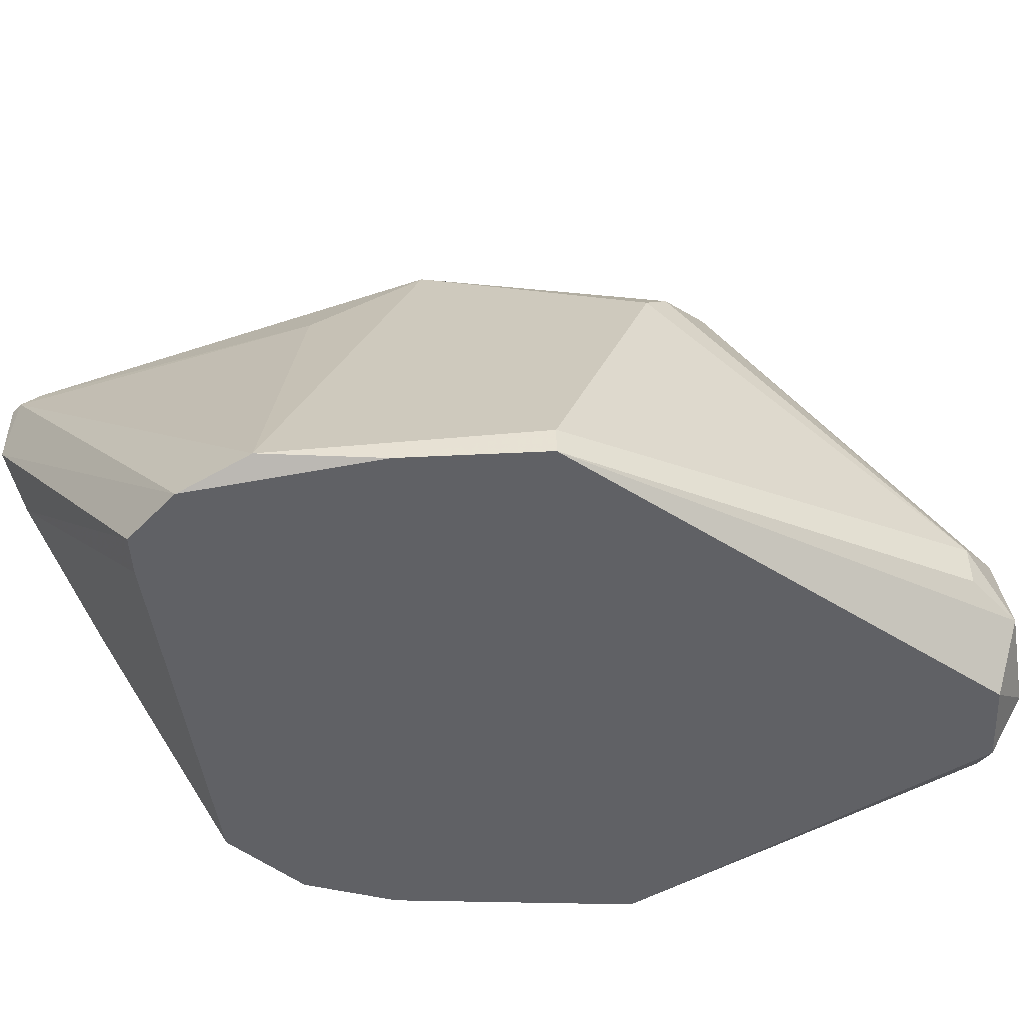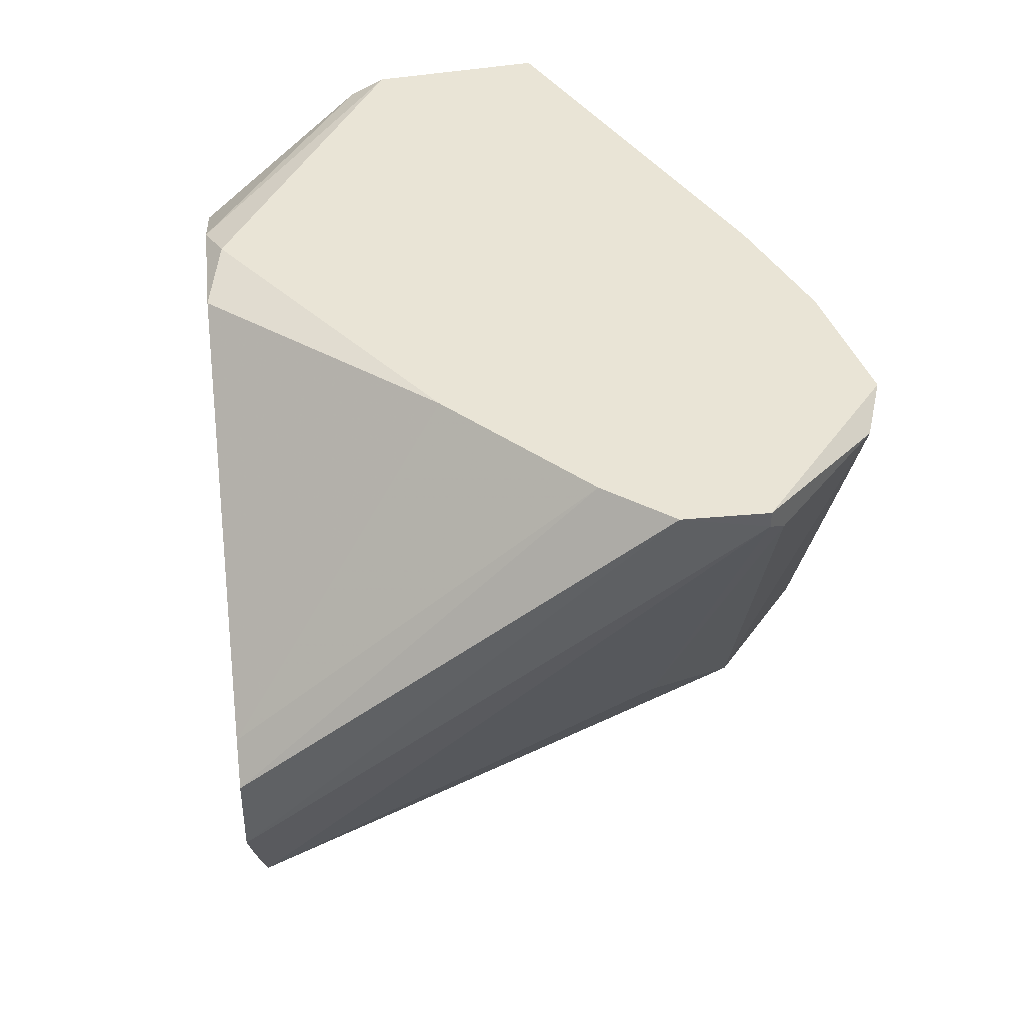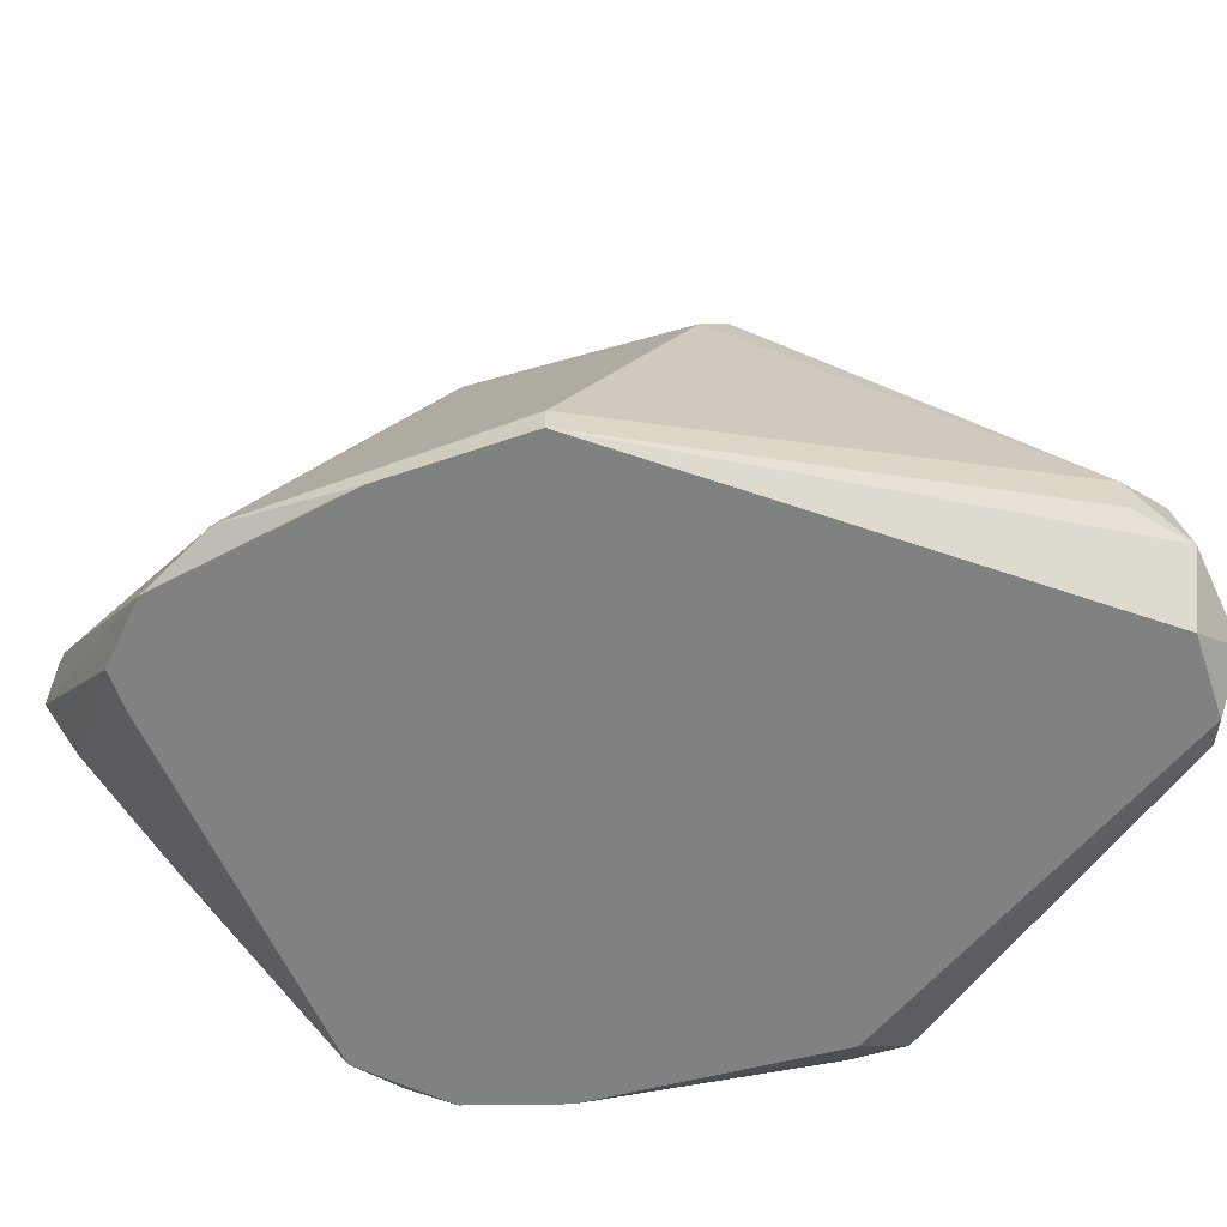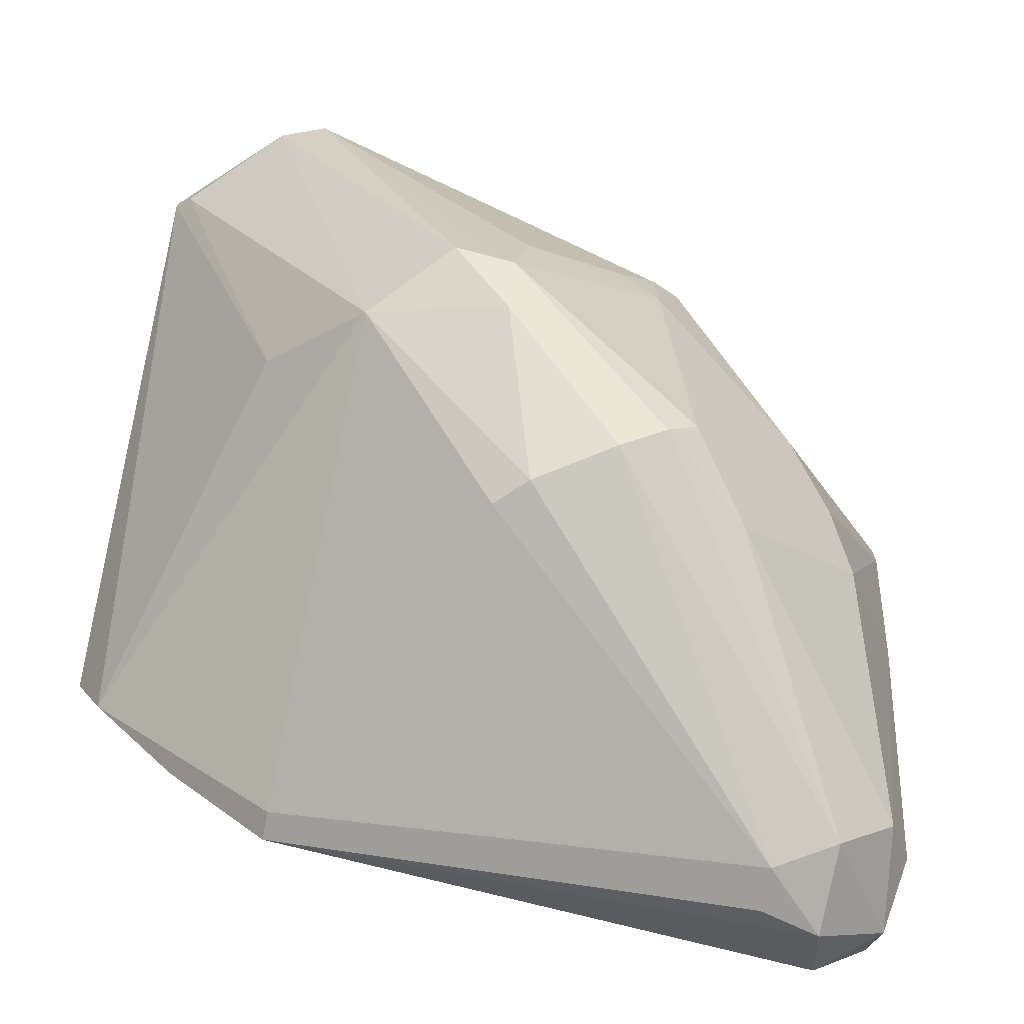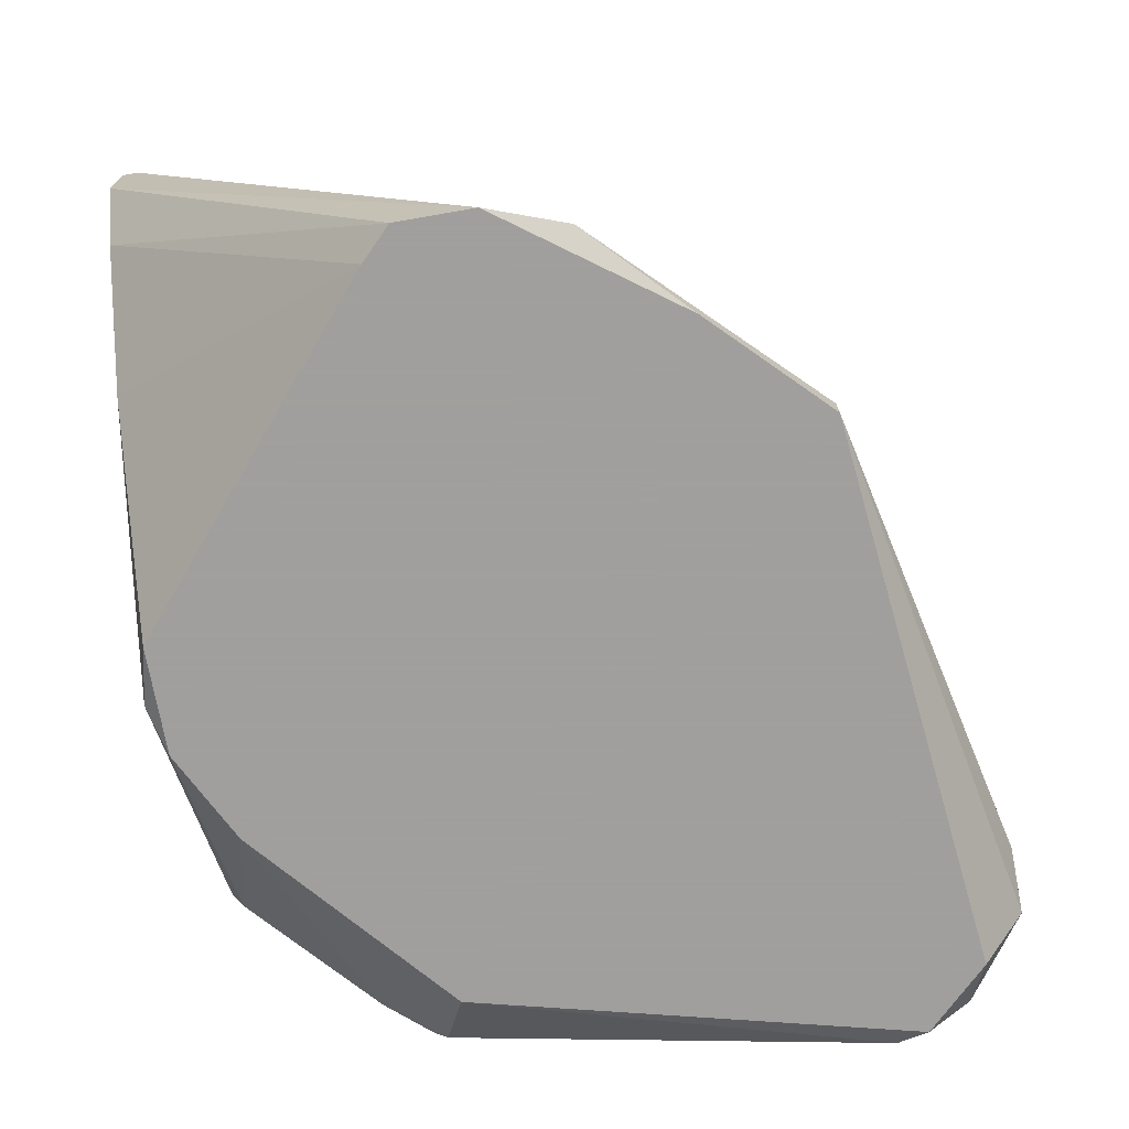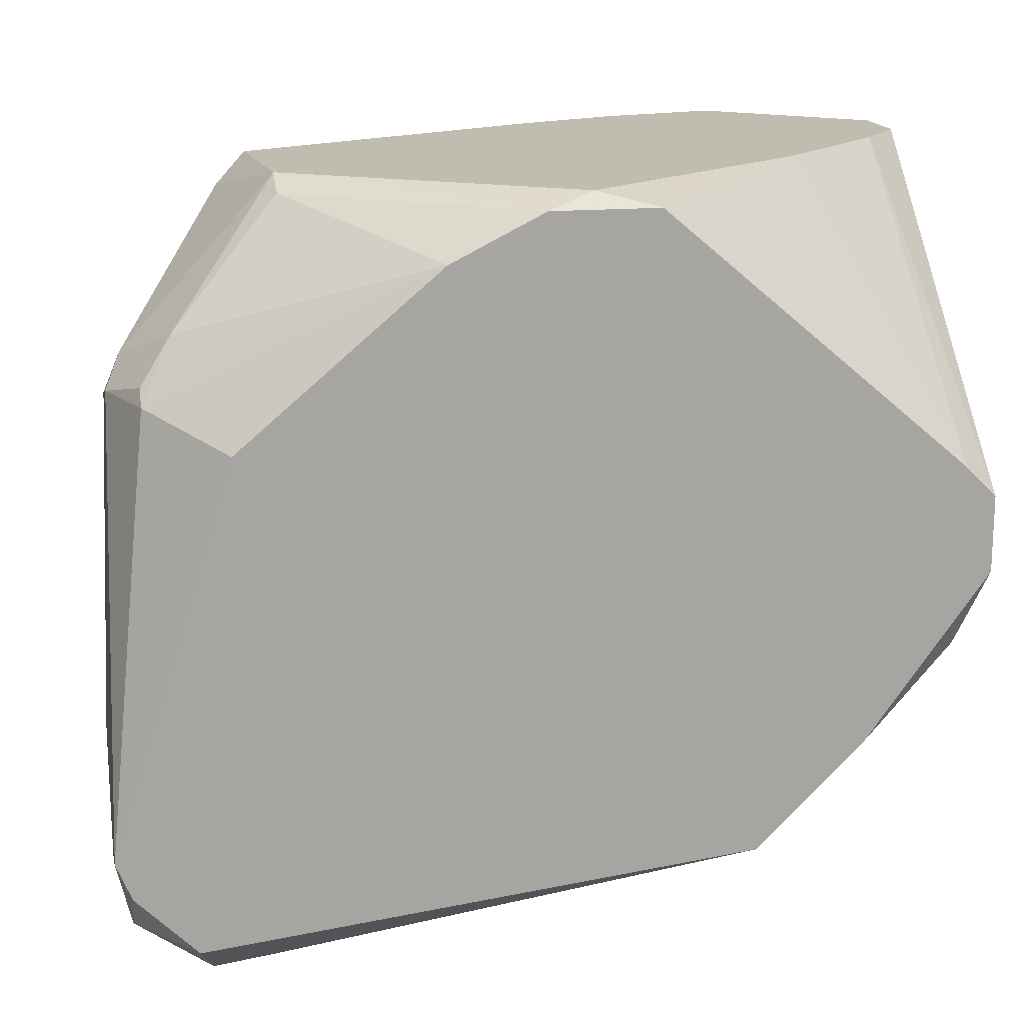
<metadata>
{"format":"obj","ext":"obj","renderer":"f3d","projection":"perspective","resolution":1024,"background":"white","views":[{"elev":-48.4,"azim":-41.8,"up":"+Z"},{"elev":42.7,"azim":-96.1,"up":"+Y"},{"elev":-60.3,"azim":-25.7,"up":"+Z"},{"elev":-71.0,"azim":-11.6,"up":"+Y"},{"elev":-71.5,"azim":-80.1,"up":"+Z"},{"elev":16.4,"azim":169.1,"up":"+Y"}]}
</metadata>
<code>
v 0.01113 0.002669 0.03673
v 0.01113 -0.03171 0.02986
v 0.0414 0.009549 0.00511
v 0.0414 -0.03721 0.002357
v 0.03177 0.02193 0.01748
v 0.01801 -0.02621 0.03124
v 0.01801 0.009543 0.03398
v -0.03286 -0.002831 -0.0114
v -0.03286 0.02193 0.03124
v -0.03286 -0.009705 -0.0114
v 0.001516 -0.005585 0.03949
v 0.001516 -0.03308 0.02298
v 0.004263 -0.03308 0.02574
v -0.00536 -0.01245 0.03949
v -0.01912 0.02468 0.006481
v 0.04415 -0.03171 -0.01002
v 0.04415 -0.02346 0.000981
v 0.04415 -0.03445 -0.001772
v -0.002613 0.0233 -0.0114
v -0.009489 0.02468 0.03812
v 0.000142 -0.01932 0.03673
v 0.000142 0.02468 0.03398
v 0.000142 -0.01383 0.03949
v 0.02764 0.02468 0.00511
v 0.02764 0.0233 0.002357
v 0.002889 0.02468 -0.01002
v -0.02049 0.02468 0.04087
v -0.02049 -0.008332 0.02435
v -0.03012 0.02468 0.01748
v -0.03012 -8.4e-05 -0.0114
v -0.03012 -0.01658 -0.01002
v 0.007003 0.0233 -0.0114
v 0.03727 0.0123 -0.001772
v 0.03727 -0.03997 -0.0114
v 0.02351 -0.03033 0.02435
v 0.03039 -0.04409 -0.000396
v 0.03039 -0.04409 -0.004519
v -0.03425 0.02468 0.02298
v -0.03425 0.02468 0.02986
v -0.03425 0.0233 0.02986
v 0.04002 0.006796 -0.004519
v 0.04002 0.008176 -0.003143
v -0.02462 0.0233 0.03949
v 0.04277 0.001296 0.01336
v 0.04277 -0.03859 -0.007272
v 0.04277 -0.01382 0.009229
v 0.04277 0.004049 0.01336
v 0.04277 0.006796 0.002357
v 0.04277 -0.03445 -0.0114
v -0.02187 -0.02483 -0.0114
v 0.03315 -0.01657 0.02298
v 0.03315 0.004049 -0.0114
v 0.0359 -0.02071 0.01885
v 0.0359 -0.04409 -0.005896
v 0.0359 -0.04271 0.002357
v -0.01224 -0.0152 0.03261
v -0.01224 -0.03445 -0.0114
v -0.01224 -0.03445 -0.008648
v 0.02902 -0.01107 0.02711
v 0.02902 0.02468 0.01885
v 0.01526 0.01918 -0.0114
v 0.01526 0.008169 0.03536
v 0.01526 -0.02895 0.03124
v 0.01526 0.001289 0.03536
f 3 48 33
f 32 50 8
f 5 60 7
f 50 32 52
f 60 39 27
f 50 52 57
f 39 60 15
f 57 52 49
f 60 5 24
f 15 60 24
f 32 8 19
f 55 45 4
f 39 15 38
f 49 45 34
f 57 49 34
f 27 39 43
f 50 57 58
f 31 50 58
f 56 31 58
f 12 56 58
f 57 37 58
f 31 56 28
f 4 45 18
f 7 60 22
f 60 27 22
f 55 2 36
f 12 58 36
f 58 37 36
f 56 21 14
f 21 23 14
f 23 27 14
f 27 43 14
f 43 56 14
f 39 38 40
f 31 28 40
f 24 32 26
f 15 24 26
f 32 19 26
f 19 15 26
f 51 44 59
f 6 51 59
f 44 51 53
f 51 6 53
f 45 49 16
f 49 52 16
f 18 45 16
f 52 32 61
f 8 50 10
f 50 31 10
f 38 8 10
f 31 40 10
f 40 38 10
f 5 7 47
f 7 59 47
f 59 44 47
f 55 4 35
f 53 6 35
f 4 53 35
f 23 6 64
f 59 7 64
f 6 59 64
f 2 21 13
f 21 56 13
f 56 12 13
f 36 2 13
f 12 36 13
f 45 55 54
f 37 57 54
f 34 45 54
f 57 34 54
f 55 36 54
f 36 37 54
f 27 23 11
f 23 64 11
f 64 1 11
f 42 48 41
f 16 52 41
f 48 16 41
f 52 61 41
f 8 38 29
f 38 15 29
f 32 24 25
f 61 32 25
f 4 18 46
f 18 44 46
f 44 53 46
f 53 4 46
f 19 8 30
f 15 19 30
f 8 29 30
f 29 15 30
f 44 18 17
f 16 48 17
f 18 16 17
f 48 47 17
f 47 44 17
f 24 5 3
f 5 47 3
f 47 48 3
f 21 2 63
f 2 55 63
f 23 21 63
f 6 23 63
f 55 35 63
f 35 6 63
f 43 39 9
f 56 43 9
f 28 56 9
f 39 40 9
f 40 28 9
f 7 22 20
f 22 27 20
f 64 7 62
f 1 64 62
f 27 11 62
f 11 1 62
f 7 20 62
f 20 27 62
f 48 42 33
f 42 41 33
f 41 61 33
f 25 24 33
f 61 25 33
f 24 3 33

</code>
